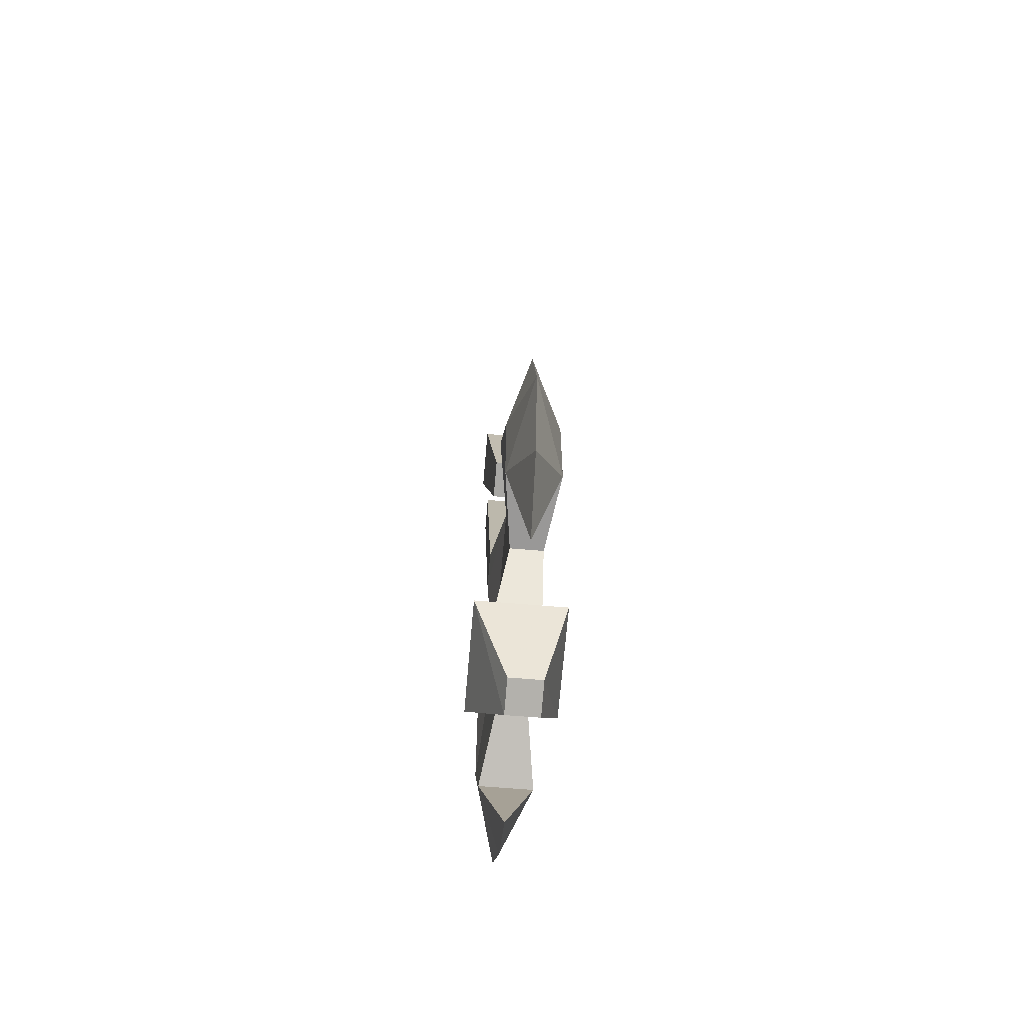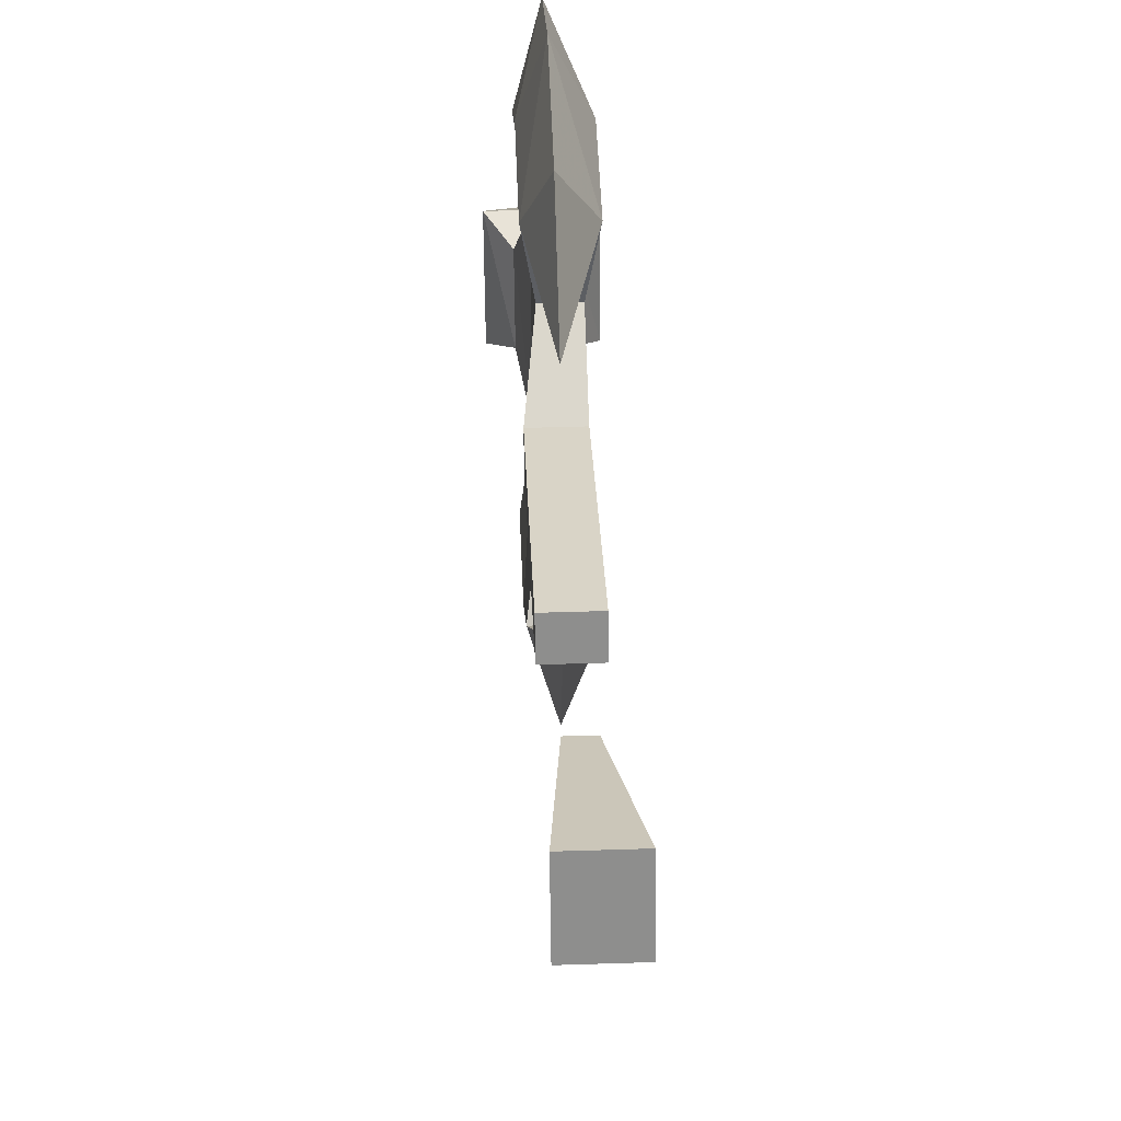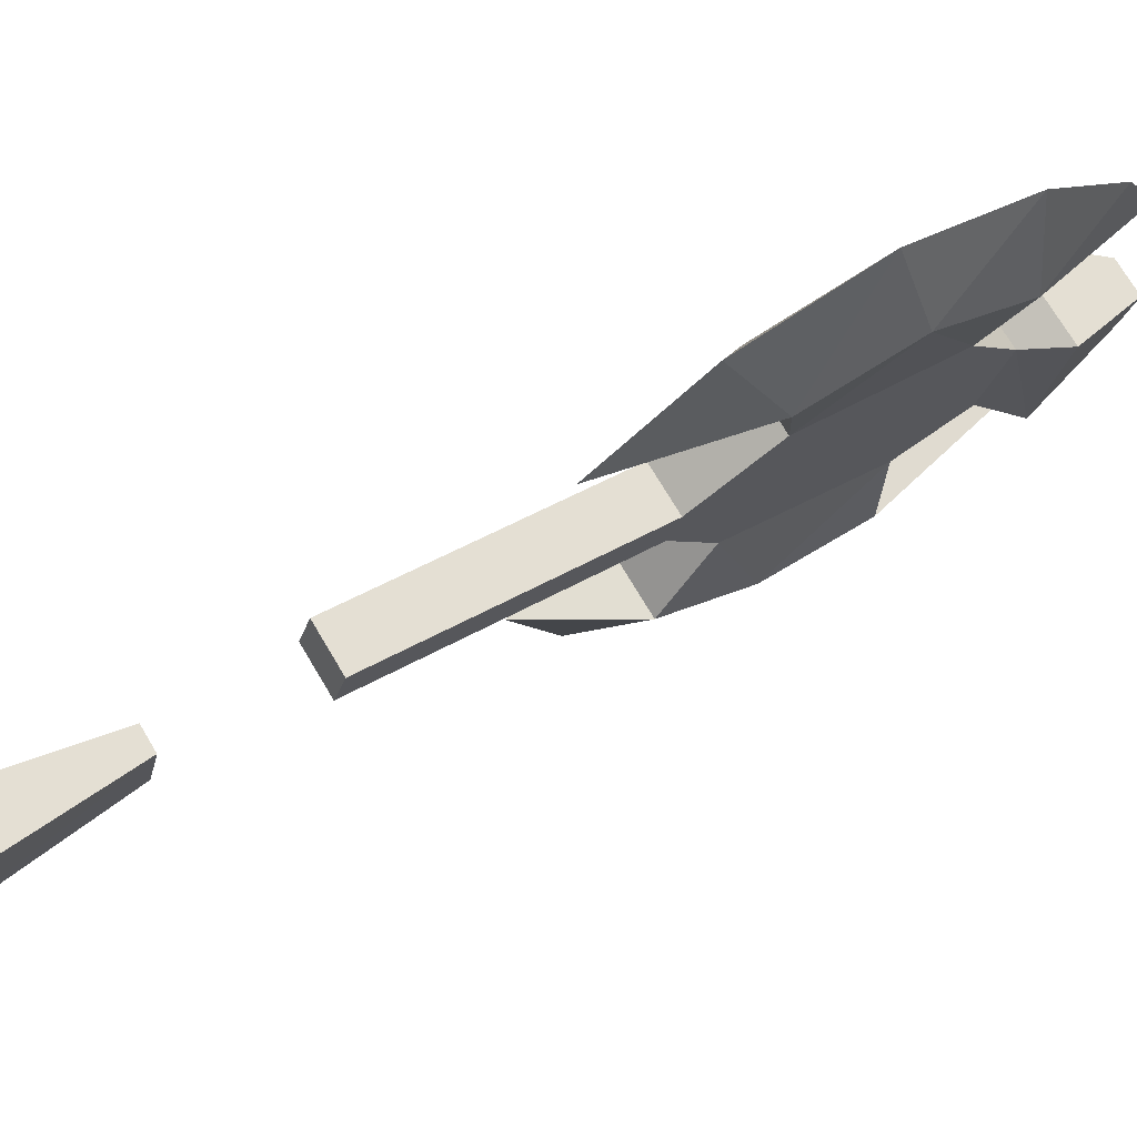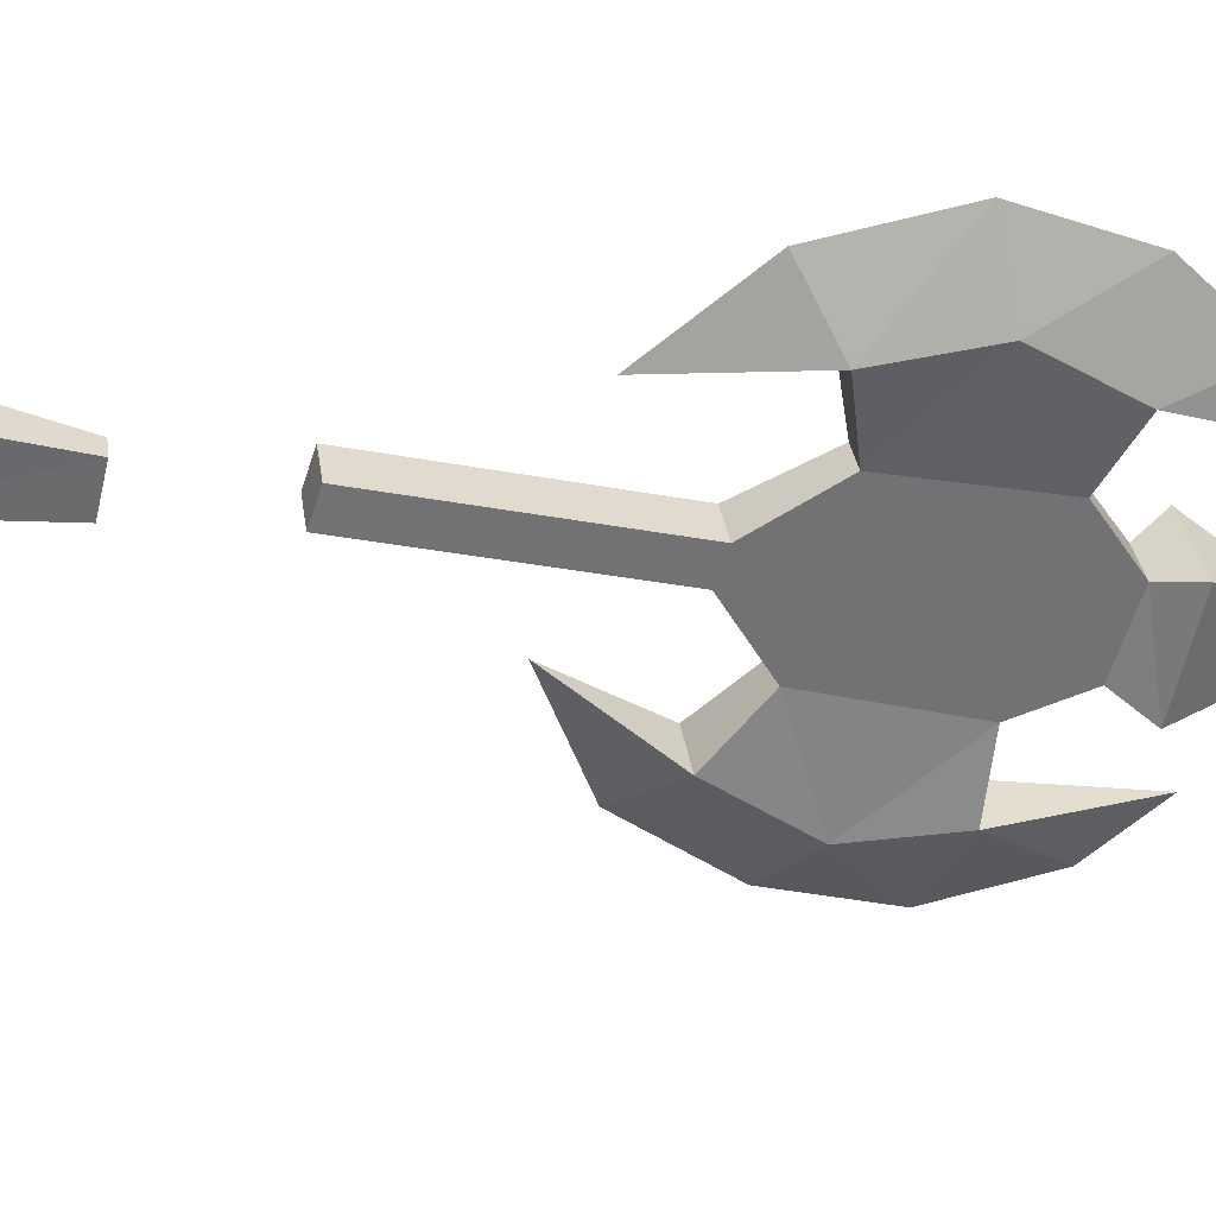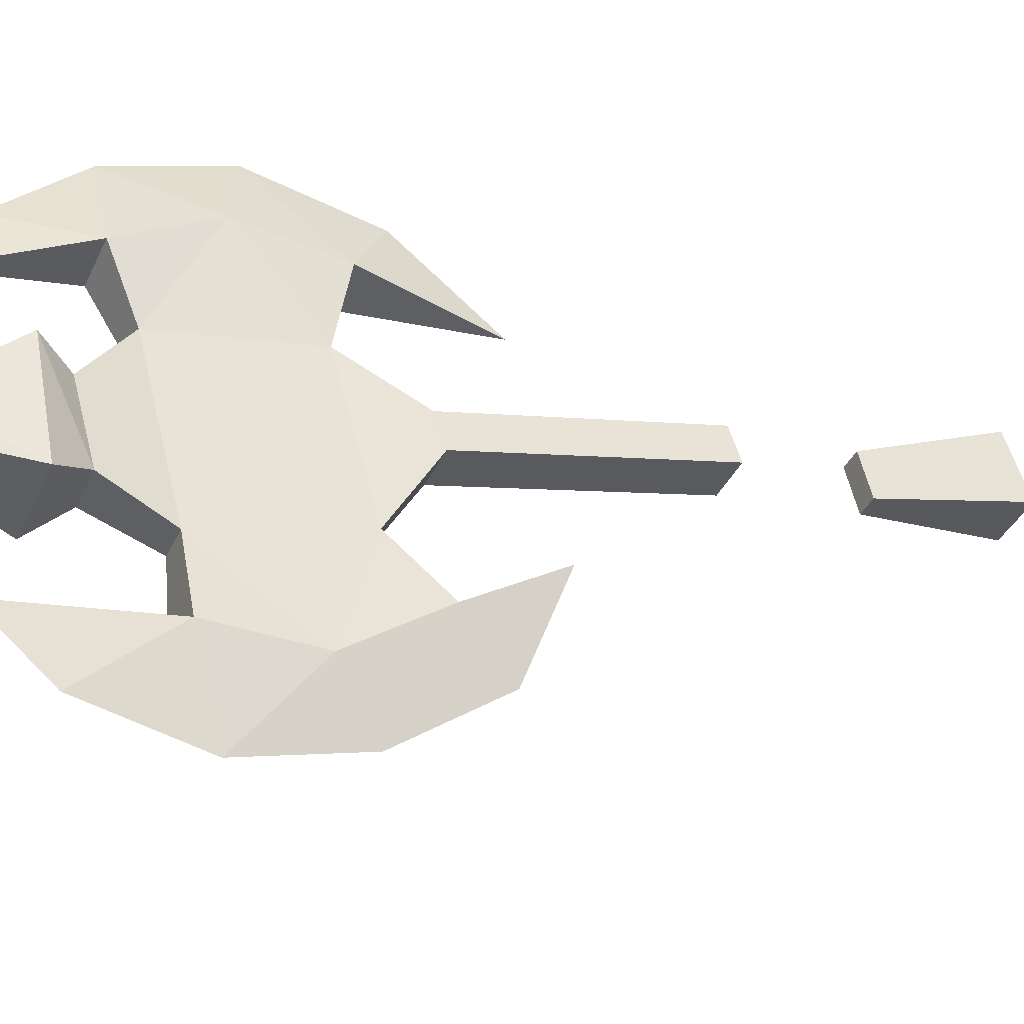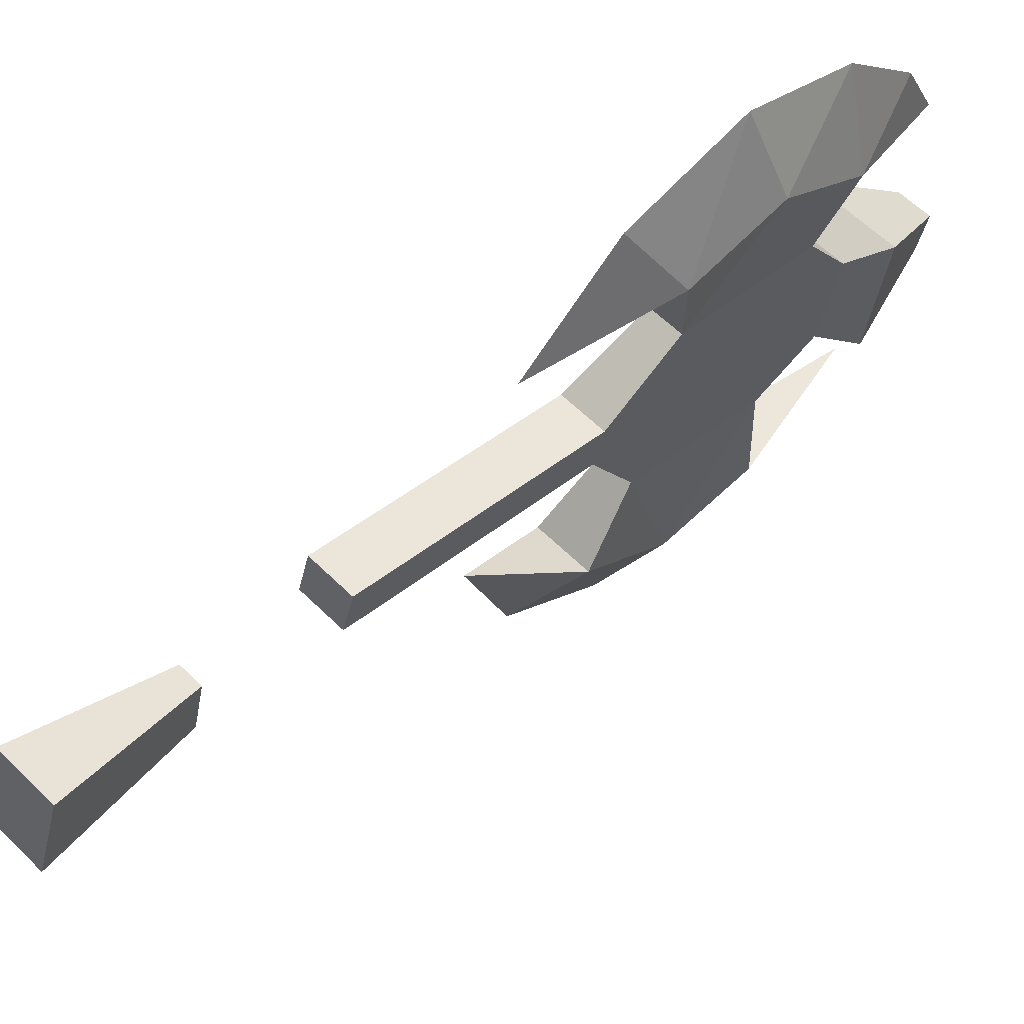
<metadata>
{"format":"obj","ext":"obj","renderer":"f3d","projection":"perspective","resolution":1024,"background":"white","views":[{"elev":-60.5,"azim":-5.1,"up":"+Z"},{"elev":43.8,"azim":-2.2,"up":"+Y"},{"elev":73.1,"azim":59.2,"up":"+Y"},{"elev":34.8,"azim":81.4,"up":"+Y"},{"elev":-38.0,"azim":-113.3,"up":"+Y"},{"elev":59.8,"azim":45.3,"up":"+Y"}]}
</metadata>
<code>
v -0.2109 -0.5234 -0.05469
v -0.2109 -0.5703 -0.2266
v -0.2109 -0.5938 -0.2188
v -0.2109 -0.5469 -0.04688
v -0.1797 -0.5234 -0.05469
v -0.1797 -0.5703 -0.2266
v -0.1797 -0.5391 -0.2812
v -0.2031 -0.5391 -0.2812
v -0.2031 -0.6484 -0.25
v -0.1797 -0.5938 -0.2188
v -0.1797 -0.5469 -0.04688
v -0.1797 -0.6484 -0.25
v -0.1797 -0.5625 -0.3828
v -0.1719 -0.4766 -0.3438
v -0.1719 -0.4844 -0.2734
v -0.2109 -0.4844 -0.2734
v -0.2109 -0.4766 -0.3438
v -0.2031 -0.5625 -0.3828
v -0.2031 -0.6797 -0.3516
v -0.2109 -0.7344 -0.2734
v -0.2109 -0.6875 -0.2109
v -0.2031 -0.5391 0.03906
v -0.2109 -0.5156 0.1406
v -0.2109 -0.4688 0.125
v -0.2031 -0.5078 0.03125
v -0.1875 -0.5391 0.03906
v -0.1719 -0.5156 0.1406
v -0.1719 -0.4688 0.125
v -0.1875 -0.5078 0.03125
v -0.1719 -0.5156 -0.4062
v -0.1953 -0.5547 -0.4922
v -0.1953 -0.5078 -0.4688
v -0.1953 -0.4531 -0.4141
v -0.2109 -0.5156 -0.4062
v -0.1953 -0.4219 -0.3359
v -0.1953 -0.4375 -0.25
v -0.1953 -0.4922 -0.1797
v -0.1719 -0.7344 -0.3438
v -0.1953 -0.7812 -0.3984
v -0.1953 -0.7422 -0.4453
v -0.2109 -0.7344 -0.3438
v -0.1797 -0.6797 -0.3516
v -0.1719 -0.7344 -0.2734
v -0.1953 -0.7969 -0.3203
v -0.1953 -0.7734 -0.2422
v -0.1719 -0.6875 -0.2109
v -0.1953 -0.7188 -0.1719
v -0.1953 -0.6328 -0.1406
v -0.2109 -0.6641 -0.3984
v -0.2109 -0.6094 -0.4141
v -0.1797 -0.6094 -0.4141
v -0.1797 -0.6641 -0.3984
v -0.2266 -0.6016 -0.4375
v -0.2266 -0.6797 -0.4219
v -0.1641 -0.6797 -0.4219
v -0.2031 -0.6406 -0.4922
v -0.2031 -0.6641 -0.4844
v -0.1797 -0.6641 -0.4844
v -0.1641 -0.6016 -0.4375
v -0.1797 -0.6406 -0.4922
f 1 2 3
f 1 3 4
f 1 4 5
f 1 5 2
f 2 5 6
f 3 10 11
f 3 11 4
f 4 11 5
f 5 11 6
f 6 11 10
f 22 23 24
f 22 24 25
f 22 25 26
f 22 26 23
f 23 26 27
f 23 27 24
f 24 27 28
f 24 28 29
f 24 29 25
f 25 29 26
f 26 29 27
f 27 29 28
f 2 6 7
f 2 7 8
f 2 8 9
f 2 9 3
f 3 9 10
f 6 10 12
f 6 12 7
f 7 12 13
f 7 13 14
f 7 14 15
f 7 15 16
f 7 16 8
f 8 16 17
f 8 17 18
f 8 18 19
f 8 19 9
f 9 19 20
f 9 20 21
f 9 21 12
f 9 12 10
f 30 14 13
f 30 13 18
f 30 18 34
f 30 34 31
f 15 37 16
f 38 40 41
f 38 41 19
f 38 19 42
f 38 42 43
f 41 20 19
f 46 43 12
f 46 12 21
f 46 21 48
f 49 50 51
f 49 51 52
f 49 52 19
f 49 19 50
f 49 50 53
f 49 53 54
f 49 54 55
f 49 55 52
f 52 55 51
f 52 51 42
f 52 42 19
f 42 12 43
f 12 42 13
f 13 42 51
f 13 51 50
f 13 50 18
f 18 50 19
f 18 17 34
f 54 53 56
f 54 56 57
f 54 57 55
f 55 57 58
f 55 58 59
f 55 59 51
f 51 59 50
f 50 59 53
f 53 59 60
f 53 60 56
f 56 60 58
f 56 58 57
f 59 58 60
f 30 31 32
f 30 32 33
f 30 33 14
f 31 34 32
f 32 34 33
f 33 34 17
f 33 17 35
f 33 35 14
f 14 35 15
f 15 35 36
f 15 36 37
f 16 37 36
f 16 36 35
f 16 35 17
f 38 39 40
f 38 43 44
f 38 44 39
f 39 44 41
f 39 41 40
f 44 43 45
f 44 45 20
f 44 20 41
f 46 47 45
f 46 45 43
f 46 48 47
f 47 48 21
f 47 21 45
f 45 21 20

</code>
